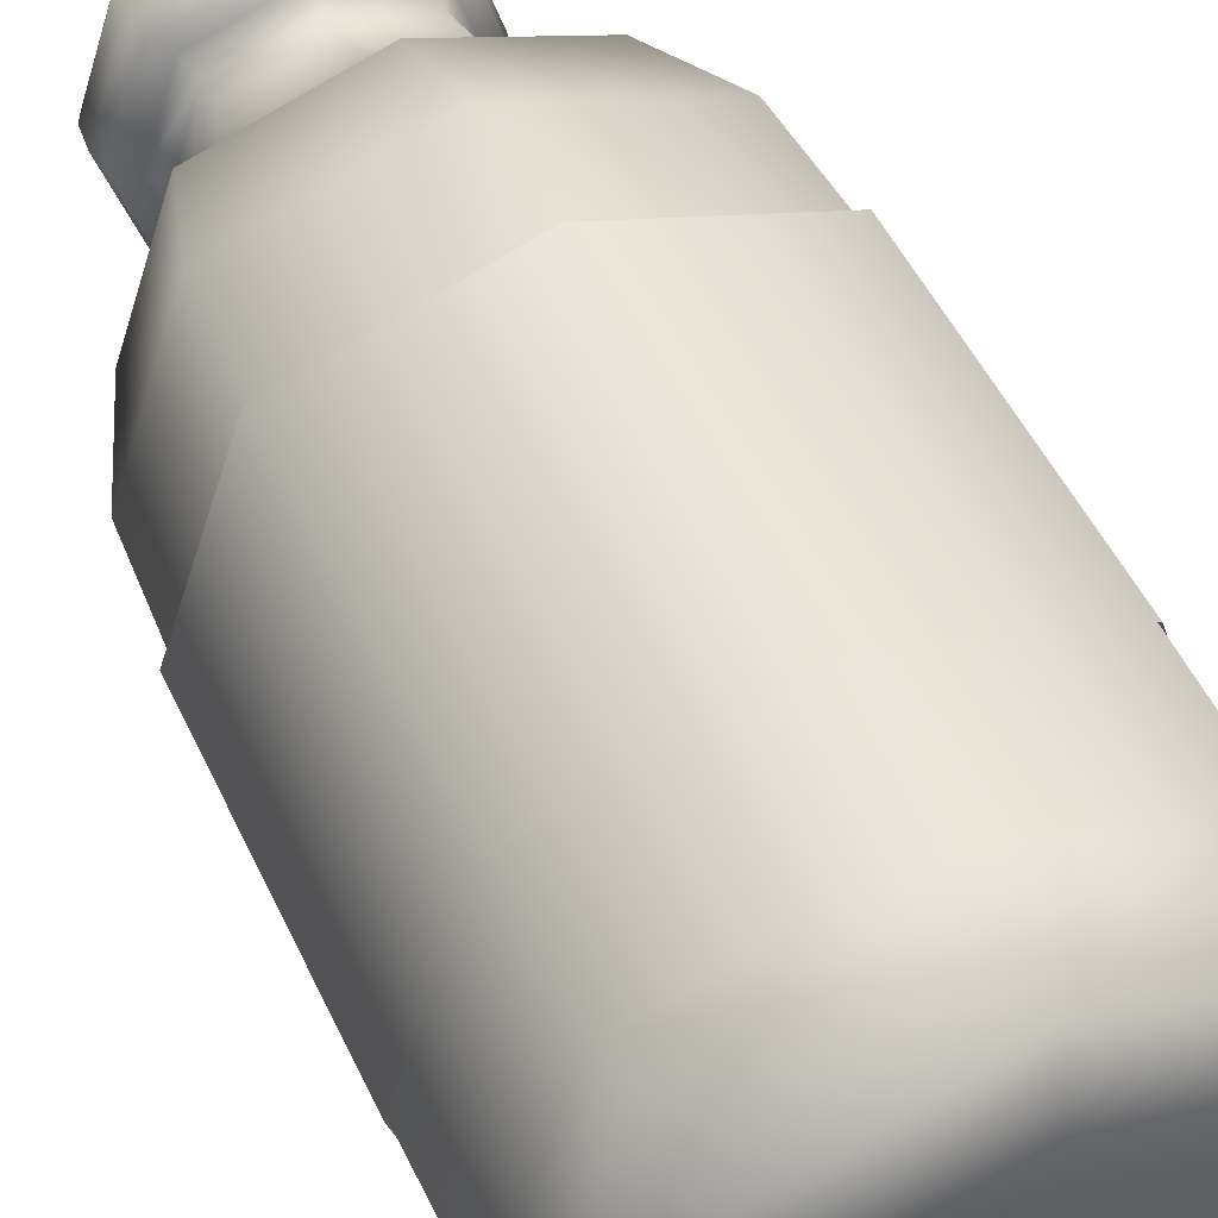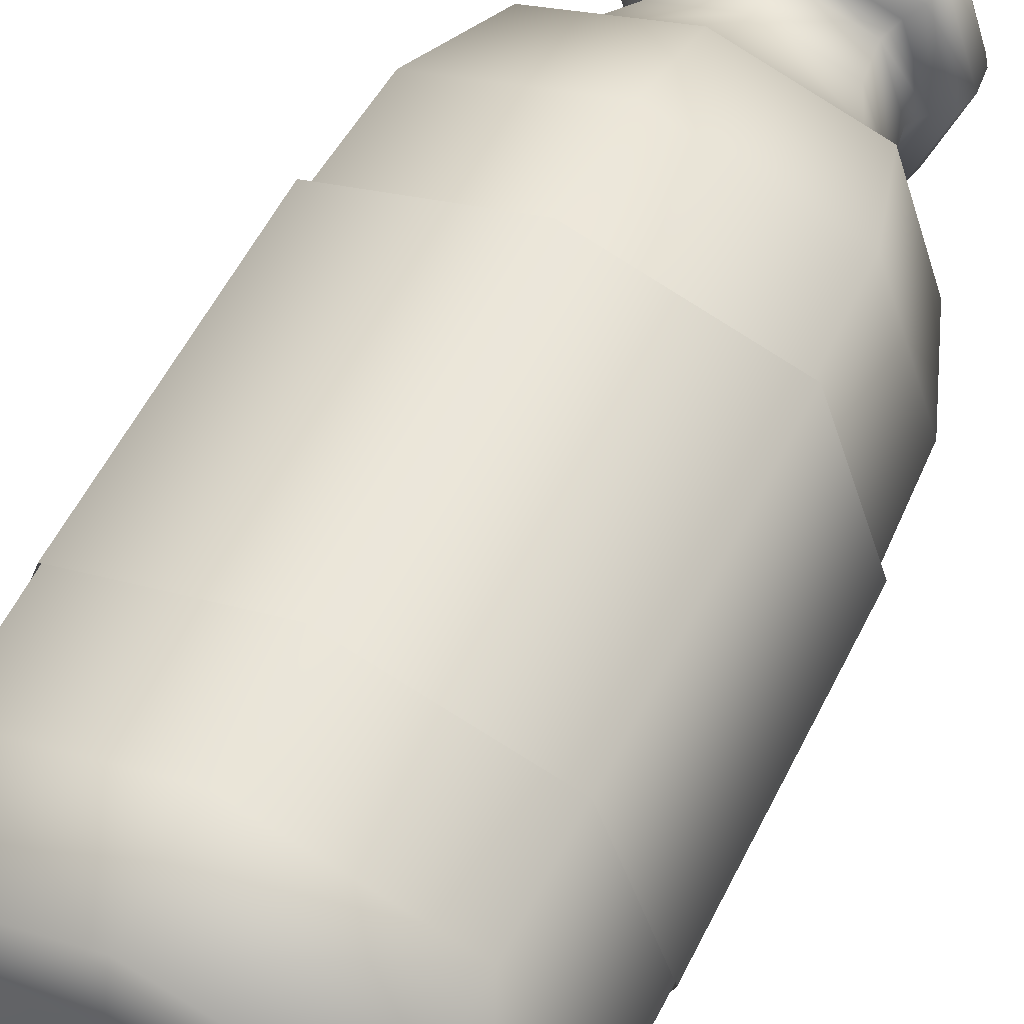
<metadata>
{"format":"obj","ext":"obj","renderer":"f3d","projection":"perspective","resolution":1024,"background":"white","views":[{"elev":48.5,"azim":156.0,"up":"+Y"},{"elev":56.0,"azim":-153.8,"up":"+Y"}]}
</metadata>
<code>
g MilkBottleNormal
v 0 -0.2707 0.4448
v -0.2001 -0.2001 0.1323
v -0.203 -0.203 0.4448
v 0 -0.2668 0.1323
v 0.2001 -0.2001 0.1323
v 0.203 -0.203 0.4448
v 0 -0.2707 0.4448
v 0.1912 -0.1912 0.7582
v 0.203 -0.203 0.4448
v 0 -0.2549 0.7582
v -0.1912 -0.1912 0.7582
v -0.203 -0.203 0.4448
v 0 -0.2551 0.01097
v -0.1383 -0.1383 -0.003286
v -0.1913 -0.1913 0.01097
v 0 -0.1835 -0.008276
v 0.1383 -0.1383 -0.003286
v 0.1913 -0.1913 0.01097
v 0 -0.2551 0.01097
v 0.2001 -0.2001 0.1323
v 0.1913 -0.1913 0.01097
v 0 -0.2668 0.1323
v -0.2001 -0.2001 0.1323
v -0.1913 -0.1913 0.01097
v 0 0.2551 0.01097
v 0.1383 0.1383 -0.003286
v 0.1913 0.1913 0.01097
v 0 0.1835 -0.008276
v -0.1383 0.1383 -0.003286
v -0.1913 0.1913 0.01097
v 0 0.2551 0.01097
v -0.2001 0.2001 0.1323
v -0.1913 0.1913 0.01097
v 0 0.2668 0.1323
v 0.2001 0.2001 0.1323
v 0.1913 0.1913 0.01097
v 0.2551 0 0.01097
v 0.1383 -0.1383 -0.003286
v 0.1913 -0.1913 0.01097
v 0.1835 0 -0.008276
v 0.1383 0.1383 -0.003286
v 0.1913 0.1913 0.01097
v 0.2551 0 0.01097
v 0.2001 0.2001 0.1323
v 0.1913 0.1913 0.01097
v 0.2668 0 0.1323
v 0.2001 -0.2001 0.1323
v 0.1913 -0.1913 0.01097
v -0.2551 0 0.01097
v -0.1383 0.1383 -0.003286
v -0.1913 0.1913 0.01097
v -0.1835 0 -0.008276
v -0.1383 -0.1383 -0.003286
v -0.1913 -0.1913 0.01097
v -0.2551 0 0.01097
v -0.2001 -0.2001 0.1323
v -0.1913 -0.1913 0.01097
v -0.2668 0 0.1323
v -0.2001 0.2001 0.1323
v -0.1913 0.1913 0.01097
v 0 0.2707 0.4448
v 0.2001 0.2001 0.1323
v 0.203 0.203 0.4448
v 0 0.2668 0.1323
v -0.2001 0.2001 0.1323
v -0.203 0.203 0.4448
v 0 0.2707 0.4448
v -0.1912 0.1912 0.7582
v -0.203 0.203 0.4448
v 0 0.2549 0.7582
v 0.1912 0.1912 0.7582
v 0.203 0.203 0.4448
v 0.2707 0 0.4448
v 0.2001 -0.2001 0.1323
v 0.203 -0.203 0.4448
v 0.2668 0 0.1323
v 0.2001 0.2001 0.1323
v 0.203 0.203 0.4448
v 0.2707 0 0.4448
v 0.1912 0.1912 0.7582
v 0.203 0.203 0.4448
v 0.2549 0 0.7582
v 0.1912 -0.1912 0.7582
v 0.203 -0.203 0.4448
v -0.2707 0 0.4448
v -0.2001 0.2001 0.1323
v -0.203 0.203 0.4448
v -0.2668 0 0.1323
v -0.2001 -0.2001 0.1323
v -0.203 -0.203 0.4448
v -0.2707 0 0.4448
v -0.1912 -0.1912 0.7582
v -0.203 -0.203 0.4448
v -0.2549 0 0.7582
v -0.1912 0.1912 0.7582
v -0.203 0.203 0.4448
v 0 -0.2312 0.03795
v -0.1734 -0.1734 0.03795
v -0.1253 -0.1253 0.02503
v 0 -0.1663 0.02051
v 0.1253 -0.1253 0.02503
v 0.1734 -0.1734 0.03795
v 0 -0.2312 0.03795
v -0.1813 -0.1813 0.1512
v -0.1734 -0.1734 0.03795
v 0 -0.2418 0.1512
v 0.1813 -0.1813 0.1512
v 0.1734 -0.1734 0.03795
v 0 0.2312 0.03795
v 0.1734 0.1734 0.03795
v 0.1253 0.1253 0.02503
v 0 0.1663 0.02051
v -0.1253 0.1253 0.02503
v -0.1734 0.1734 0.03795
v 0 0.2312 0.03795
v 0.1813 0.1813 0.1512
v 0.1734 0.1734 0.03795
v 0 0.2418 0.1512
v -0.1813 0.1813 0.1512
v -0.1734 0.1734 0.03795
v 0.2312 0 0.03795
v 0.1734 -0.1734 0.03795
v 0.1253 -0.1253 0.02503
v 0.1663 0 0.02051
v 0.1253 0.1253 0.02503
v 0.1734 0.1734 0.03795
v 0.2312 0 0.03795
v 0.1813 -0.1813 0.1512
v 0.1734 -0.1734 0.03795
v 0.2418 0 0.1512
v 0.1813 0.1813 0.1512
v 0.1734 0.1734 0.03795
v -0.2312 0 0.03795
v -0.1734 0.1734 0.03795
v -0.1253 0.1253 0.02503
v -0.1663 0 0.02051
v -0.1253 -0.1253 0.02503
v -0.1734 -0.1734 0.03795
v -0.2312 0 0.03795
v -0.1813 0.1813 0.1512
v -0.1734 0.1734 0.03795
v -0.2418 0 0.1512
v -0.1813 -0.1813 0.1512
v -0.1734 -0.1734 0.03795
v 0 0.2207 0.8434
v 0.1656 0.1656 0.8434
v 0.1794 0.1794 0.7358
v 0 0.2391 0.7358
v -0.1794 0.1794 0.7358
v -0.1656 0.1656 0.8434
v 0 0.2207 0.8434
v 0.1472 0.1472 0.8592
v 0.1656 0.1656 0.8434
v 0 0.1962 0.8592
v -0.1472 0.1472 0.8592
v -0.1656 0.1656 0.8434
v 0 -0.2207 0.8434
v -0.1656 -0.1656 0.8434
v -0.1794 -0.1794 0.7358
v 0 -0.2391 0.7358
v 0.1794 -0.1794 0.7358
v 0.1656 -0.1656 0.8434
v 0 -0.2207 0.8434
v -0.1472 -0.1472 0.8592
v -0.1656 -0.1656 0.8434
v 0 -0.1962 0.8592
v 0.1472 -0.1472 0.8592
v 0.1656 -0.1656 0.8434
v -0.2207 0 0.8434
v -0.1656 0.1656 0.8434
v -0.1794 0.1794 0.7358
v -0.2391 0 0.7358
v -0.1794 -0.1794 0.7358
v -0.1656 -0.1656 0.8434
v -0.2207 0 0.8434
v -0.1472 0.1472 0.8592
v -0.1656 0.1656 0.8434
v -0.1962 0 0.8592
v -0.1472 -0.1472 0.8592
v -0.1656 -0.1656 0.8434
v 0.2207 0 0.8434
v 0.1656 -0.1656 0.8434
v 0.1794 -0.1794 0.7358
v 0.2391 0 0.7358
v 0.1794 0.1794 0.7358
v 0.1656 0.1656 0.8434
v 0.2207 0 0.8434
v 0.1472 -0.1472 0.8592
v 0.1656 -0.1656 0.8434
v 0.1962 0 0.8592
v 0.1472 0.1472 0.8592
v 0.1656 0.1656 0.8434
v 0 0 -0.01469
v 0 0.1835 -0.008276
v -0.1383 0.1383 -0.003286
v -0.1835 0 -0.008276
v 0.1383 0.1383 -0.003286
v -0.1383 -0.1383 -0.003286
v 0.1835 0 -0.008276
v 0 -0.1835 -0.008276
v 0.1383 -0.1383 -0.003286
v 0.2078 0 0.882
v 0.1912 -0.1912 0.7582
v 0.1558 -0.1558 0.882
v 0.2549 0 0.7582
v 0.1166 -0.1166 0.9208
v 0.1912 0.1912 0.7582
v 0.1555 0 0.9208
v 0.1558 0.1558 0.882
v 0.1166 0.1166 0.9208
v -0.2078 0 0.882
v -0.1912 0.1912 0.7582
v -0.1558 0.1558 0.882
v -0.2549 0 0.7582
v -0.1166 0.1166 0.9208
v -0.1912 -0.1912 0.7582
v -0.1555 0 0.9208
v -0.1558 -0.1558 0.882
v -0.1166 -0.1166 0.9208
v 0 0.1245 0.9789
v 0.1166 0.1166 0.9208
v 0.09338 0.09338 0.9789
v 0 0.1555 0.9208
v 0.08665 0.08665 1.03
v -0.1166 0.1166 0.9208
v 0 0.1155 1.03
v -0.09338 0.09338 0.9789
v -0.08665 0.08665 1.03
v 0 -0.1245 0.9789
v -0.1166 -0.1166 0.9208
v -0.09338 -0.09338 0.9789
v 0 -0.1555 0.9208
v -0.08665 -0.08665 1.03
v 0.1166 -0.1166 0.9208
v 0 -0.1155 1.03
v 0.09338 -0.09338 0.9789
v 0.08665 -0.08665 1.03
v 0 0 0.01469
v -0.1253 0.1253 0.02503
v 0 0.1663 0.02051
v -0.1663 0 0.02051
v 0.1253 0.1253 0.02503
v -0.1253 -0.1253 0.02503
v 0.1663 0 0.02051
v 0 -0.1663 0.02051
v 0.1253 -0.1253 0.02503
v 0 -0.2453 0.4444
v -0.1813 -0.1813 0.1512
v 0 -0.2418 0.1512
v -0.184 -0.184 0.4444
v 0.1813 -0.1813 0.1512
v -0.1794 -0.1794 0.7358
v 0.184 -0.184 0.4444
v 0 -0.2391 0.7358
v 0.1794 -0.1794 0.7358
v 0 0.2453 0.4444
v 0 0.2391 0.7358
v 0.1794 0.1794 0.7358
v 0.184 0.184 0.4444
v -0.1794 0.1794 0.7358
v 0.1813 0.1813 0.1512
v -0.184 0.184 0.4444
v 0 0.2418 0.1512
v -0.1813 0.1813 0.1512
v -0.2453 0 0.4444
v -0.2391 0 0.7358
v -0.1794 0.1794 0.7358
v -0.184 0.184 0.4444
v -0.1794 -0.1794 0.7358
v -0.1813 0.1813 0.1512
v -0.184 -0.184 0.4444
v -0.2418 0 0.1512
v -0.1813 -0.1813 0.1512
v 0.2453 0 0.4444
v 0.2391 0 0.7358
v 0.1794 -0.1794 0.7358
v 0.184 -0.184 0.4444
v 0.1794 0.1794 0.7358
v 0.1813 -0.1813 0.1512
v 0.184 0.184 0.4444
v 0.2418 0 0.1512
v 0.1813 0.1813 0.1512
v 0.1245 0 0.9789
v 0.1555 0 0.9208
v 0.1166 -0.1166 0.9208
v 0.09338 -0.09338 0.9789
v 0.1166 0.1166 0.9208
v 0.08665 -0.08665 1.03
v 0.09338 0.09338 0.9789
v 0.1155 0 1.03
v 0.08665 0.08665 1.03
v -0.1245 0 0.9789
v -0.1555 0 0.9208
v -0.1166 0.1166 0.9208
v -0.09338 0.09338 0.9789
v -0.1166 -0.1166 0.9208
v -0.08665 0.08665 1.03
v -0.09338 -0.09338 0.9789
v -0.1155 0 1.03
v -0.08665 -0.08665 1.03
v 0 -0.2078 0.882
v 0 -0.2549 0.7582
v -0.1912 -0.1912 0.7582
v -0.1558 -0.1558 0.882
v 0.1912 -0.1912 0.7582
v -0.1166 -0.1166 0.9208
v 0.1558 -0.1558 0.882
v 0 -0.1555 0.9208
v 0.1166 -0.1166 0.9208
v 0 0.2078 0.882
v 0 0.2549 0.7582
v 0.1912 0.1912 0.7582
v 0.1558 0.1558 0.882
v -0.1912 0.1912 0.7582
v 0.1166 0.1166 0.9208
v -0.1558 0.1558 0.882
v 0 0.1555 0.9208
v -0.1166 0.1166 0.9208
v 0 0.1294 1.047
v 0.09704 0.09704 1.047
v 0.1112 0.1112 1.057
v -0.1447 0 1.129
v -0.1141 0.1141 1.114
v -0.1085 0.1085 1.129
v -0.1522 0 1.114
v -0.1141 -0.1141 1.114
v -0.1085 -0.1085 1.129
v -0.1447 0 1.129
v -0.07818 -0.07818 1.133
v -0.1085 -0.1085 1.129
v -0.1035 0 1.134
v -0.07818 0.07818 1.133
v -0.1085 0.1085 1.129
v -0.1294 0 1.047
v -0.1155 0 1.03
v -0.08665 0.08665 1.03
v -0.09704 0.09704 1.047
v -0.1294 0 1.047
v -0.08665 -0.08665 1.03
v -0.1155 0 1.03
v -0.09704 -0.09704 1.047
v -0.1112 -0.1112 1.057
v -0.1483 0 1.057
v -0.1112 0.1112 1.057
v -0.09704 0.09704 1.047
v 0 0.1294 1.047
v 0.08665 0.08665 1.03
v 0.09704 0.09704 1.047
v 0 0.1155 1.03
v -0.08665 0.08665 1.03
v -0.09704 0.09704 1.047
v -0.1112 0.1112 1.057
v 0 0.1483 1.057
v 0.1112 0.1112 1.057
v 0 -0.1447 1.129
v -0.1141 -0.1141 1.114
v -0.1085 -0.1085 1.129
v 0 -0.1522 1.114
v 0.1141 -0.1141 1.114
v 0.1085 -0.1085 1.129
v 0 -0.1447 1.129
v 0.07818 -0.07818 1.133
v 0.1085 -0.1085 1.129
v 0 -0.1035 1.134
v -0.07818 -0.07818 1.133
v -0.1085 -0.1085 1.129
v 0 0.1447 1.129
v 0.1141 0.1141 1.114
v 0.1085 0.1085 1.129
v 0 0.1522 1.114
v -0.1141 0.1141 1.114
v -0.1085 0.1085 1.129
v 0 0.1447 1.129
v -0.07818 0.07818 1.133
v -0.1085 0.1085 1.129
v 0 0.1035 1.134
v 0.07818 0.07818 1.133
v 0.1085 0.1085 1.129
v 0.1447 0 1.129
v 0.1141 -0.1141 1.114
v 0.1085 -0.1085 1.129
v 0.1522 0 1.114
v 0.1141 0.1141 1.114
v 0.1085 0.1085 1.129
v 0.1447 0 1.129
v 0.07818 0.07818 1.133
v 0.1085 0.1085 1.129
v 0.1035 0 1.134
v 0.07818 -0.07818 1.133
v 0.1085 -0.1085 1.129
v 0 -0.2707 0.4448
v -0.203 -0.203 0.2631
v -0.203 -0.203 0.4448
v 0 -0.2707 0.2631
v 0.203 -0.203 0.2631
v 0.203 -0.203 0.4448
v 0 -0.2707 0.4448
v 0.203 -0.203 0.6265
v 0.203 -0.203 0.4448
v 0 -0.2707 0.6265
v -0.203 -0.203 0.6265
v -0.203 -0.203 0.4448
v 0 0.2707 0.4448
v 0.203 0.203 0.2631
v 0.203 0.203 0.4448
v 0 0.2707 0.2631
v -0.203 0.203 0.2631
v -0.203 0.203 0.4448
v 0 0.2707 0.4448
v -0.203 0.203 0.6265
v -0.203 0.203 0.4448
v 0 0.2707 0.6265
v 0.203 0.203 0.6265
v 0.203 0.203 0.4448
v 0.2707 0 0.4448
v 0.203 -0.203 0.2631
v 0.203 -0.203 0.4448
v 0.2707 0 0.2631
v 0.203 0.203 0.2631
v 0.203 0.203 0.4448
v 0.2707 0 0.4448
v 0.203 0.203 0.6265
v 0.203 0.203 0.4448
v 0.2707 0 0.6265
v 0.203 -0.203 0.6265
v 0.203 -0.203 0.4448
v -0.2707 0 0.4448
v -0.203 0.203 0.2631
v -0.203 0.203 0.4448
v -0.2707 0 0.2631
v -0.203 -0.203 0.2631
v -0.203 -0.203 0.4448
v -0.2707 0 0.4448
v -0.203 -0.203 0.6265
v -0.203 -0.203 0.4448
v -0.2707 0 0.6265
v -0.203 0.203 0.6265
v -0.203 0.203 0.4448
v 0 -0.1294 1.047
v 0 -0.1483 1.057
v 0.1112 -0.1112 1.057
v 0.09704 -0.09704 1.047
v -0.1112 -0.1112 1.057
v 0.08665 -0.08665 1.03
v -0.09704 -0.09704 1.047
v 0 -0.1155 1.03
v -0.08665 -0.08665 1.03
v 0.1294 0 1.047
v 0.1483 0 1.057
v 0.1112 0.1112 1.057
v 0.09704 0.09704 1.047
v 0.1112 -0.1112 1.057
v 0.08665 0.08665 1.03
v 0.09704 -0.09704 1.047
v 0.1155 0 1.03
v 0.08665 -0.08665 1.03
v 0 0 1.136
v -0.07818 0.07818 1.133
v 0 0.1035 1.134
v -0.1035 0 1.134
v 0.07818 0.07818 1.133
v -0.07818 -0.07818 1.133
v 0.1035 0 1.134
v 0 -0.1035 1.134
v 0.07818 -0.07818 1.133
v 0 0.1546 1.085
v -0.116 0.116 1.085
v -0.1112 0.1112 1.057
v 0 0.1483 1.057
v -0.1141 0.1141 1.114
v 0.1112 0.1112 1.057
v 0 0.1522 1.114
v 0.116 0.116 1.085
v 0.1141 0.1141 1.114
v 0.1546 0 1.085
v 0.116 0.116 1.085
v 0.1112 0.1112 1.057
v 0.1483 0 1.057
v 0.1141 0.1141 1.114
v 0.1112 -0.1112 1.057
v 0.1522 0 1.114
v 0.116 -0.116 1.085
v 0.1141 -0.1141 1.114
v 0 -0.1546 1.085
v -0.1112 -0.1112 1.057
v -0.116 -0.116 1.085
v 0 -0.1483 1.057
v -0.1141 -0.1141 1.114
v 0.1112 -0.1112 1.057
v 0 -0.1522 1.114
v 0.116 -0.116 1.085
v 0.1141 -0.1141 1.114
v -0.1546 0 1.085
v -0.1483 0 1.057
v -0.1112 0.1112 1.057
v -0.116 0.116 1.085
v -0.1112 -0.1112 1.057
v -0.1141 0.1141 1.114
v -0.116 -0.116 1.085
v -0.1522 0 1.114
v -0.1141 -0.1141 1.114
v 0 -0.2707 0.4448
v -0.203 -0.203 0.4448
v -0.203 -0.203 0.2631
v 0 -0.2707 0.2631
v -0.203 -0.203 0.6265
v 0.203 -0.203 0.2631
v 0 -0.2707 0.6265
v 0.203 -0.203 0.4448
v 0.203 -0.203 0.6265
v 0 0.2707 0.4448
v 0.203 0.203 0.4448
v 0.203 0.203 0.2631
v 0 0.2707 0.2631
v 0.203 0.203 0.6265
v -0.203 0.203 0.2631
v 0 0.2707 0.6265
v -0.203 0.203 0.4448
v -0.203 0.203 0.6265
v 0.2707 0 0.4448
v 0.203 -0.203 0.4448
v 0.203 -0.203 0.2631
v 0.2707 0 0.2631
v 0.203 -0.203 0.6265
v 0.203 0.203 0.2631
v 0.2707 0 0.6265
v 0.203 0.203 0.4448
v 0.203 0.203 0.6265
v -0.2707 0 0.4448
v -0.203 0.203 0.4448
v -0.203 0.203 0.2631
v -0.2707 0 0.2631
v -0.203 0.203 0.6265
v -0.203 -0.203 0.2631
v -0.2707 0 0.6265
v -0.203 -0.203 0.4448
v -0.203 -0.203 0.6265
g MilkBottleNormal_0
f 3 2 1
f 2 4 1
f 4 5 1
f 5 6 1
f 9 8 7
f 8 10 7
f 10 11 7
f 11 12 7
f 15 14 13
f 14 16 13
f 16 17 13
f 17 18 13
f 21 20 19
f 20 22 19
f 22 23 19
f 23 24 19
f 27 26 25
f 26 28 25
f 28 29 25
f 29 30 25
f 33 32 31
f 32 34 31
f 34 35 31
f 35 36 31
f 39 38 37
f 38 40 37
f 40 41 37
f 41 42 37
f 45 44 43
f 44 46 43
f 46 47 43
f 47 48 43
f 51 50 49
f 50 52 49
f 52 53 49
f 53 54 49
f 57 56 55
f 56 58 55
f 58 59 55
f 59 60 55
f 63 62 61
f 62 64 61
f 64 65 61
f 65 66 61
f 69 68 67
f 68 70 67
f 70 71 67
f 71 72 67
f 75 74 73
f 74 76 73
f 76 77 73
f 77 78 73
f 81 80 79
f 80 82 79
f 82 83 79
f 83 84 79
f 87 86 85
f 86 88 85
f 88 89 85
f 89 90 85
f 93 92 91
f 92 94 91
f 94 95 91
f 95 96 91
f 99 98 97
f 100 99 97
f 101 100 97
f 102 101 97
f 105 104 103
f 104 106 103
f 106 107 103
f 107 108 103
f 111 110 109
f 112 111 109
f 113 112 109
f 114 113 109
f 117 116 115
f 116 118 115
f 118 119 115
f 119 120 115
f 123 122 121
f 124 123 121
f 125 124 121
f 126 125 121
f 129 128 127
f 128 130 127
f 130 131 127
f 131 132 127
f 135 134 133
f 136 135 133
f 137 136 133
f 138 137 133
f 141 140 139
f 140 142 139
f 142 143 139
f 143 144 139
f 147 146 145
f 148 147 145
f 149 148 145
f 150 149 145
f 153 152 151
f 152 154 151
f 154 155 151
f 155 156 151
f 159 158 157
f 160 159 157
f 161 160 157
f 162 161 157
f 165 164 163
f 164 166 163
f 166 167 163
f 167 168 163
f 171 170 169
f 172 171 169
f 173 172 169
f 174 173 169
f 177 176 175
f 176 178 175
f 178 179 175
f 179 180 175
f 183 182 181
f 184 183 181
f 185 184 181
f 186 185 181
f 189 188 187
f 188 190 187
f 190 191 187
f 191 192 187
f 195 194 193
f 196 195 193
f 194 197 193
f 198 196 193
f 197 199 193
f 200 198 193
f 199 201 193
f 201 200 193
f 204 203 202
f 203 205 202
f 206 204 202
f 205 207 202
f 208 206 202
f 207 209 202
f 210 208 202
f 209 210 202
f 213 212 211
f 212 214 211
f 215 213 211
f 214 216 211
f 217 215 211
f 216 218 211
f 219 217 211
f 218 219 211
f 222 221 220
f 221 223 220
f 224 222 220
f 223 225 220
f 226 224 220
f 225 227 220
f 228 226 220
f 227 228 220
f 231 230 229
f 230 232 229
f 233 231 229
f 232 234 229
f 235 233 229
f 234 236 229
f 237 235 229
f 236 237 229
f 240 239 238
f 239 241 238
f 242 240 238
f 241 243 238
f 244 242 238
f 243 245 238
f 246 244 238
f 245 246 238
f 249 248 247
f 248 250 247
f 251 249 247
f 250 252 247
f 253 251 247
f 252 254 247
f 255 253 247
f 254 255 247
f 258 257 256
f 259 258 256
f 257 260 256
f 261 259 256
f 260 262 256
f 263 261 256
f 262 264 256
f 264 263 256
f 267 266 265
f 268 267 265
f 266 269 265
f 270 268 265
f 269 271 265
f 272 270 265
f 271 273 265
f 273 272 265
f 276 275 274
f 277 276 274
f 275 278 274
f 279 277 274
f 278 280 274
f 281 279 274
f 280 282 274
f 282 281 274
f 285 284 283
f 286 285 283
f 284 287 283
f 288 286 283
f 287 289 283
f 290 288 283
f 289 291 283
f 291 290 283
f 294 293 292
f 295 294 292
f 293 296 292
f 297 295 292
f 296 298 292
f 299 297 292
f 298 300 292
f 300 299 292
f 303 302 301
f 304 303 301
f 302 305 301
f 306 304 301
f 305 307 301
f 308 306 301
f 307 309 301
f 309 308 301
f 312 311 310
f 313 312 310
f 311 314 310
f 315 313 310
f 314 316 310
f 317 315 310
f 316 318 310
f 318 317 310
g MilkBottleNormal_1
f 321 320 319
f 324 323 322
f 323 325 322
f 325 326 322
f 326 327 322
f 330 329 328
f 329 331 328
f 331 332 328
f 332 333 328
f 336 335 334
f 337 336 334
f 340 339 338
f 339 341 338
f 341 342 338
f 342 343 338
f 343 344 338
f 344 345 338
f 348 347 346
f 347 349 346
f 349 350 346
f 350 351 346
f 351 352 346
f 352 353 346
f 353 354 346
f 357 356 355
f 356 358 355
f 358 359 355
f 359 360 355
f 363 362 361
f 362 364 361
f 364 365 361
f 365 366 361
f 369 368 367
f 368 370 367
f 370 371 367
f 371 372 367
f 375 374 373
f 374 376 373
f 376 377 373
f 377 378 373
f 381 380 379
f 380 382 379
f 382 383 379
f 383 384 379
f 387 386 385
f 386 388 385
f 388 389 385
f 389 390 385
f 393 392 391
f 392 394 391
f 394 395 391
f 395 396 391
f 399 398 397
f 398 400 397
f 400 401 397
f 401 402 397
f 405 404 403
f 404 406 403
f 406 407 403
f 407 408 403
f 411 410 409
f 410 412 409
f 412 413 409
f 413 414 409
f 417 416 415
f 416 418 415
f 418 419 415
f 419 420 415
f 423 422 421
f 422 424 421
f 424 425 421
f 425 426 421
f 429 428 427
f 428 430 427
f 430 431 427
f 431 432 427
f 435 434 433
f 434 436 433
f 436 437 433
f 437 438 433
f 441 440 439
f 442 441 439
f 440 443 439
f 444 442 439
f 443 445 439
f 446 444 439
f 445 447 439
f 447 446 439
f 450 449 448
f 451 450 448
f 449 452 448
f 453 451 448
f 452 454 448
f 455 453 448
f 454 456 448
f 456 455 448
f 459 458 457
f 458 460 457
f 461 459 457
f 460 462 457
f 463 461 457
f 462 464 457
f 465 463 457
f 464 465 457
f 468 467 466
f 469 468 466
f 467 470 466
f 471 469 466
f 470 472 466
f 473 471 466
f 472 474 466
f 474 473 466
f 477 476 475
f 478 477 475
f 476 479 475
f 480 478 475
f 479 481 475
f 482 480 475
f 481 483 475
f 483 482 475
f 486 485 484
f 485 487 484
f 488 486 484
f 487 489 484
f 490 488 484
f 489 491 484
f 492 490 484
f 491 492 484
f 495 494 493
f 496 495 493
f 494 497 493
f 498 496 493
f 497 499 493
f 500 498 493
f 499 501 493
f 501 500 493
f 504 503 502
f 505 504 502
f 503 506 502
f 507 505 502
f 506 508 502
f 509 507 502
f 508 510 502
f 510 509 502
f 513 512 511
f 514 513 511
f 512 515 511
f 516 514 511
f 515 517 511
f 518 516 511
f 517 519 511
f 519 518 511
f 522 521 520
f 523 522 520
f 521 524 520
f 525 523 520
f 524 526 520
f 527 525 520
f 526 528 520
f 528 527 520
f 531 530 529
f 532 531 529
f 530 533 529
f 534 532 529
f 533 535 529
f 536 534 529
f 535 537 529
f 537 536 529

</code>
